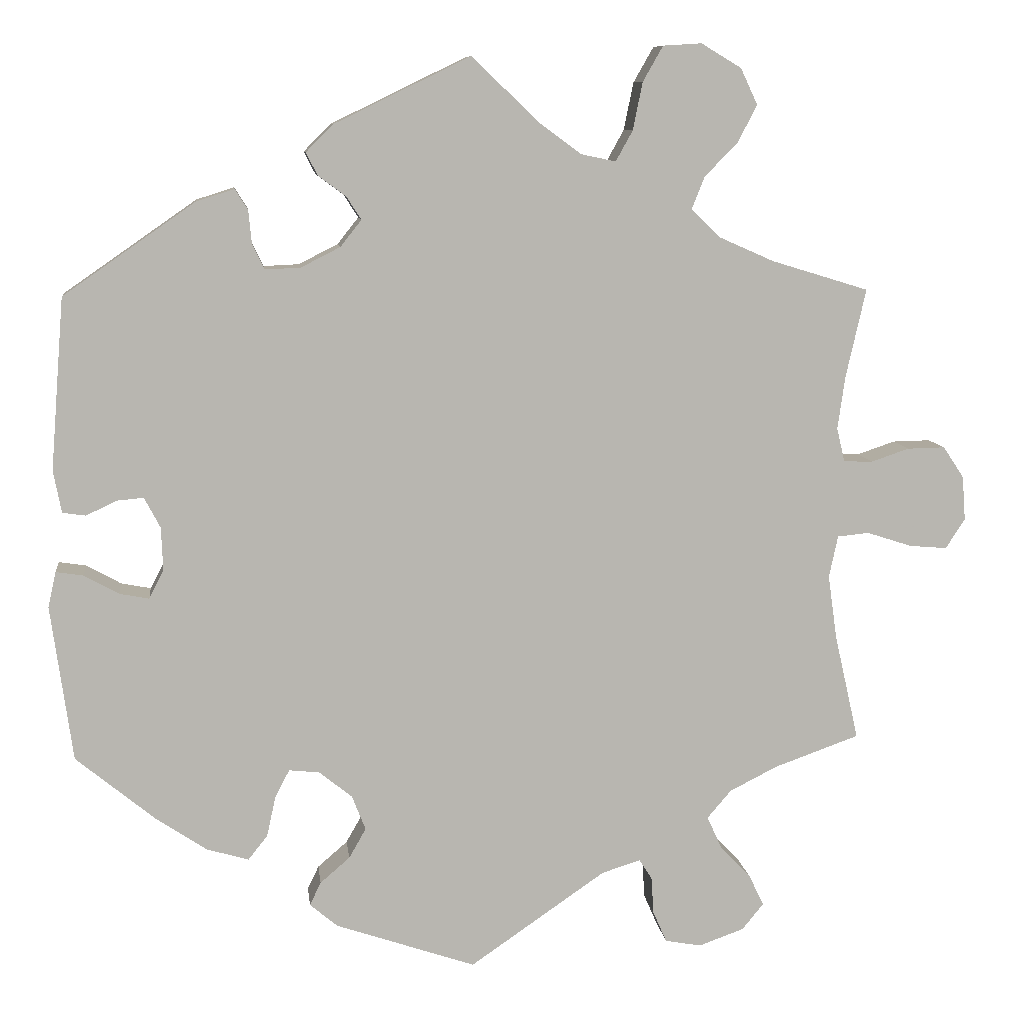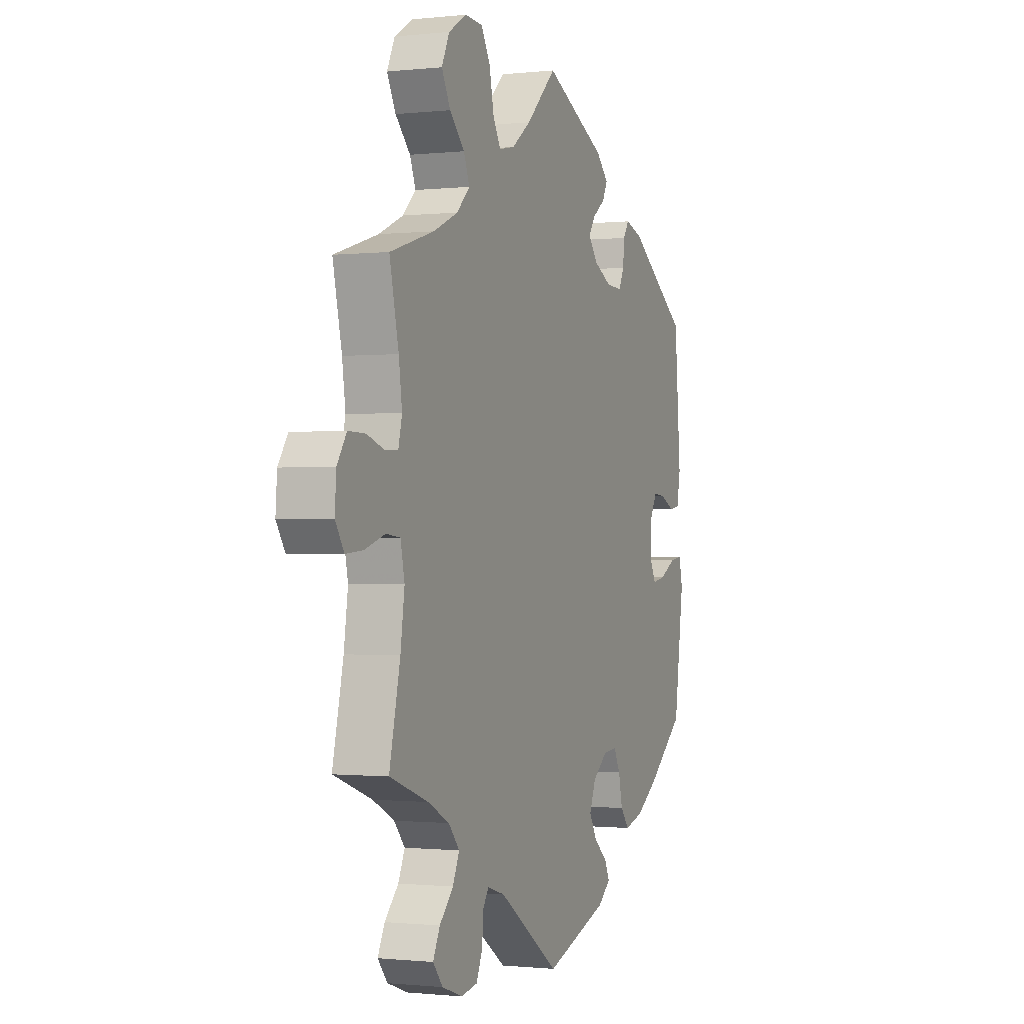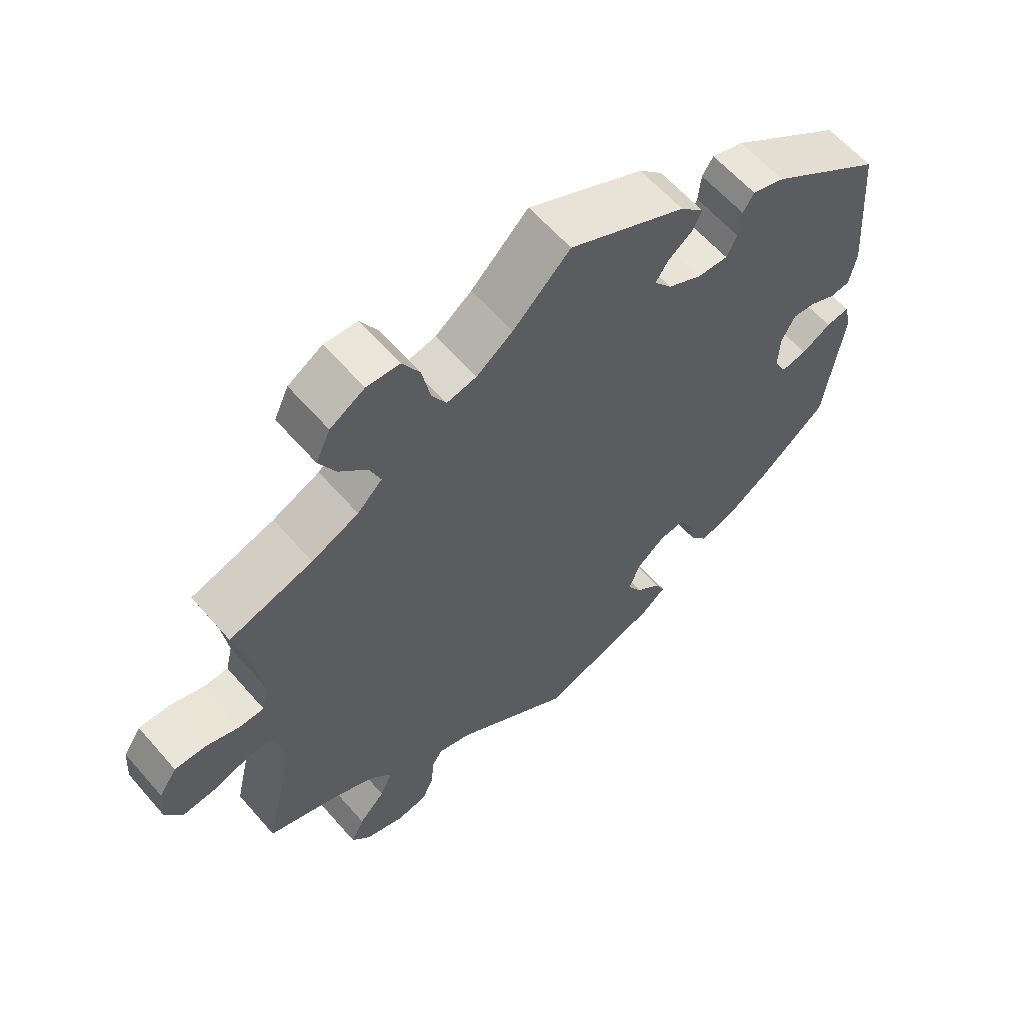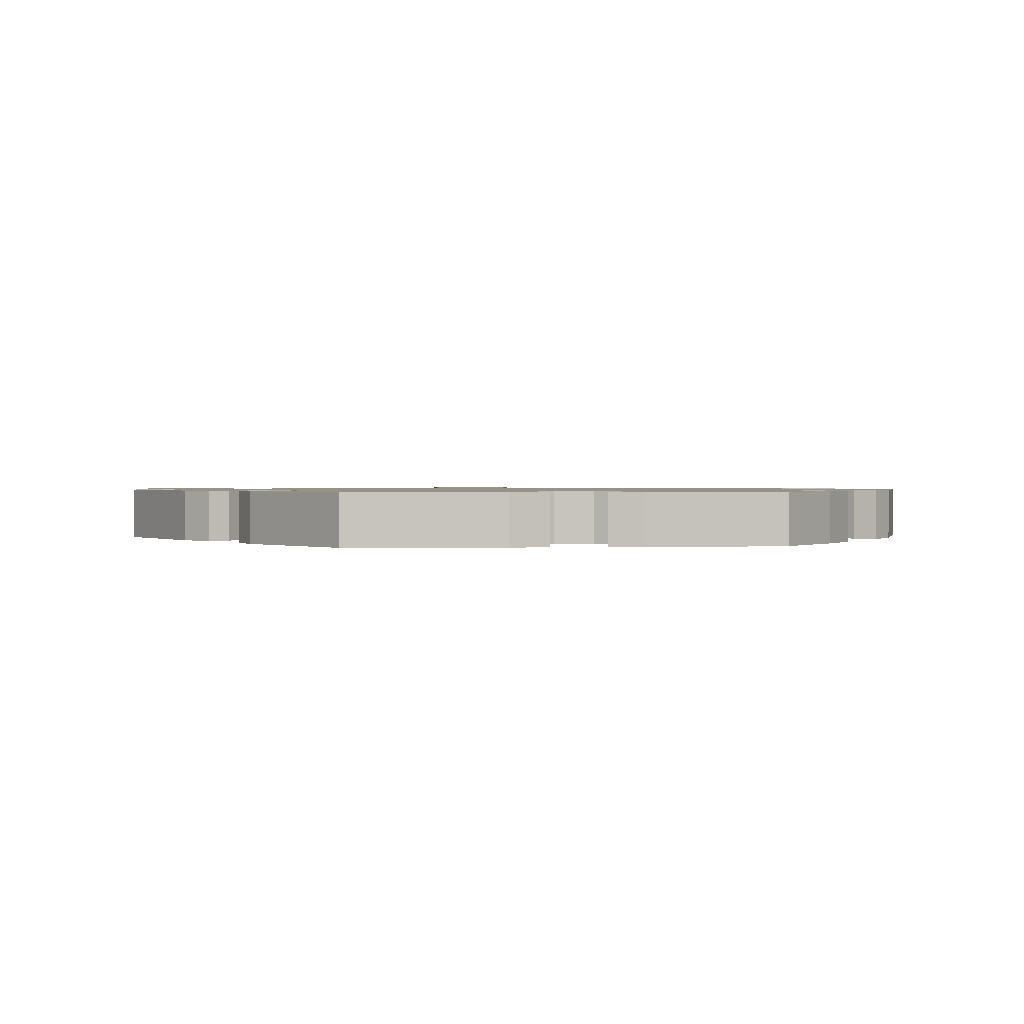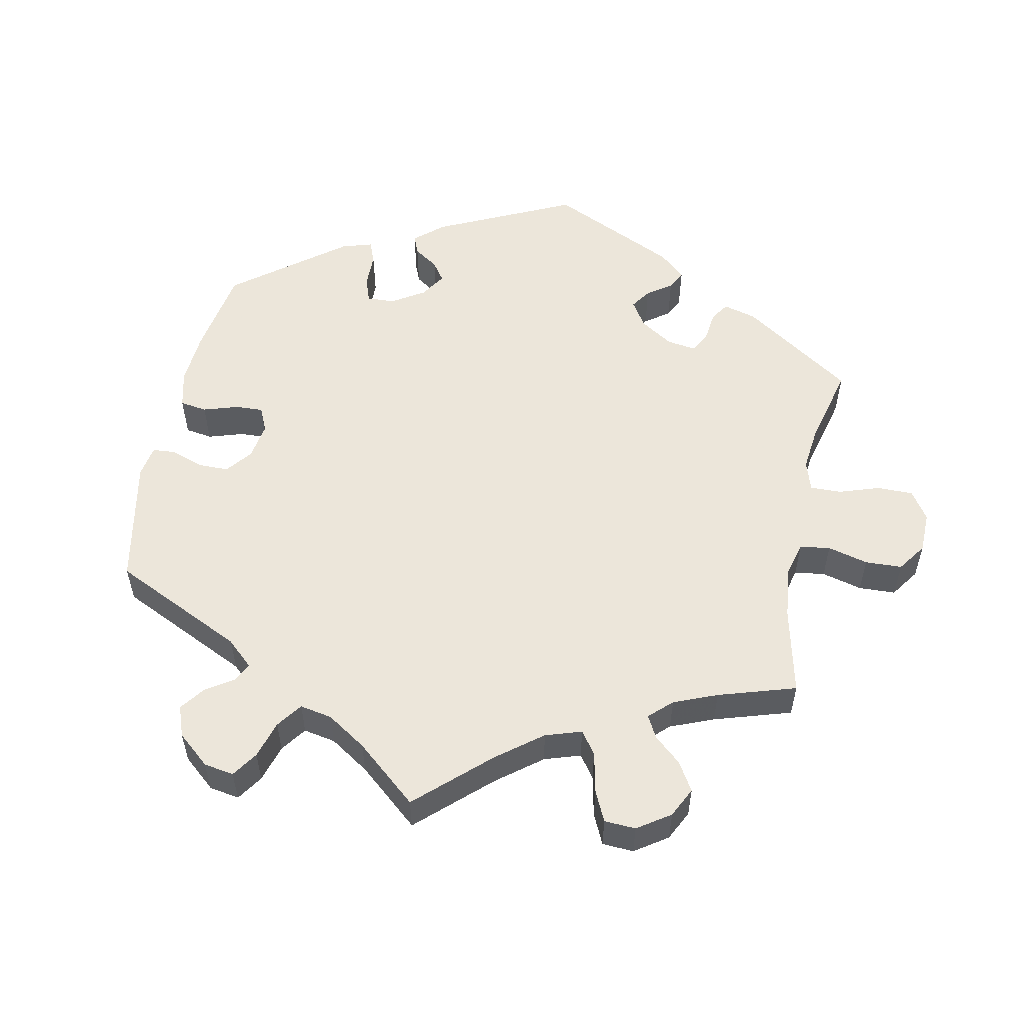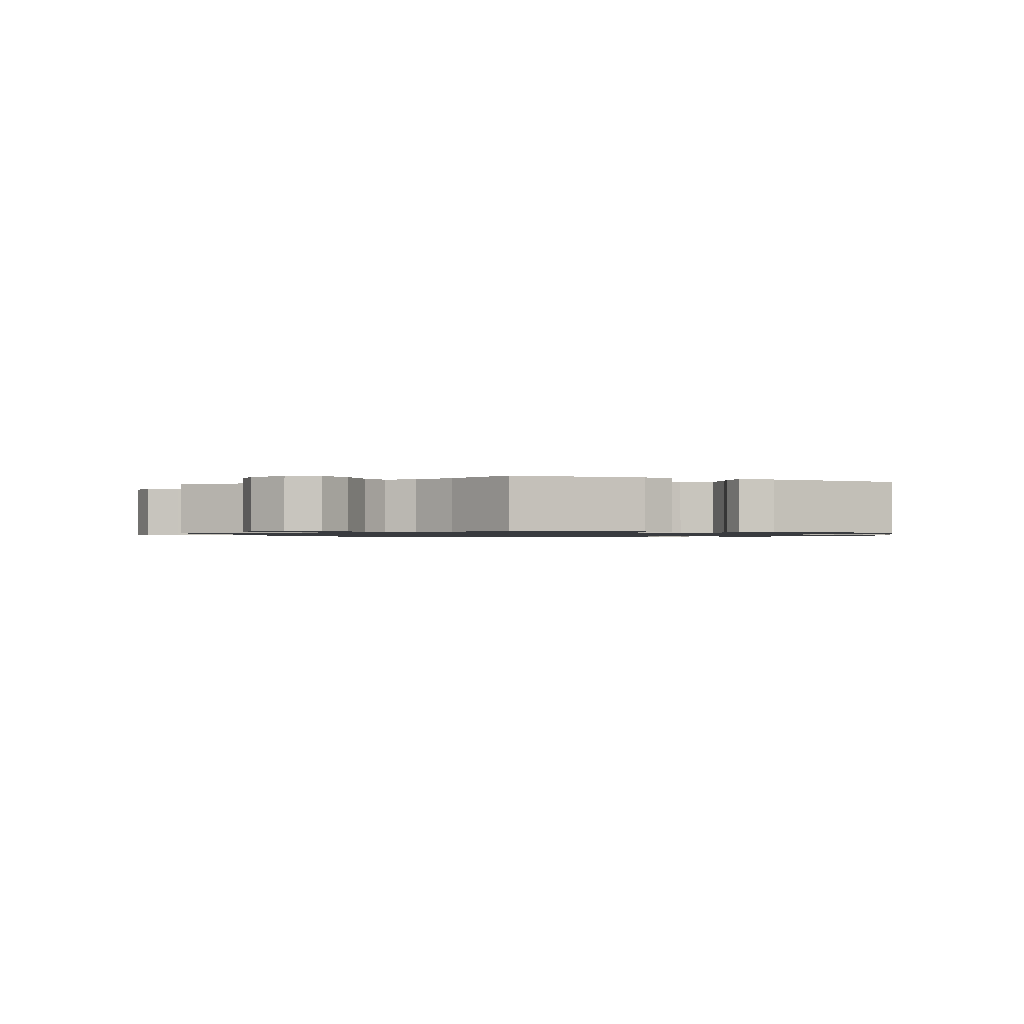
<metadata>
{"format":"obj","ext":"obj","renderer":"f3d","projection":"perspective","resolution":1024,"background":"white","views":[{"elev":9.1,"azim":173.3,"up":"+Z"},{"elev":-0.8,"azim":-67.9,"up":"+Z"},{"elev":61.0,"azim":-40.9,"up":"+Z"},{"elev":1.0,"azim":83.6,"up":"+Y"},{"elev":54.6,"azim":-108.4,"up":"+Y"},{"elev":-1.1,"azim":5.8,"up":"+Y"}]}
</metadata>
<code>
v 0.168 0.07 0.496
v 0.202 0.07 0.462
v 0.188 0.07 0.434
v 0.153 0.07 0.408
v 0.135 0.07 0.38
v 0.161 0.07 0.347
v 0.21 0.07 0.322
v 0.254 0.07 0.32
v 0.269 0.07 0.351
v 0.273 0.07 0.393
v 0.289 0.07 0.418
v 0.336 0.07 0.403
v 0.5 0.07 0.289
v 0.517 0.07 0.076
v 0.507 0.07 0.023
v 0.478 0.07 0.019
v 0.44 0.07 0.037
v 0.407 0.07 0.04
v 0.387 0.07 0.002
v 0.385 0.07 -0.052
v 0.403 0.07 -0.087
v 0.44 0.07 -0.08
v 0.483 0.07 -0.056
v 0.517 0.07 -0.051
v 0.527 0.07 -0.095
v 0.5 0.07 -0.289
v 0.401 0.07 -0.37
v 0.338 0.07 -0.412
v 0.286 0.07 -0.427
v 0.262 0.07 -0.397
v 0.251 0.07 -0.347
v 0.233 0.07 -0.312
v 0.195 0.07 -0.316
v 0.154 0.07 -0.349
v 0.137 0.07 -0.392
v 0.158 0.07 -0.429
v 0.195 0.07 -0.461
v 0.209 0.07 -0.49
v 0.174 0.07 -0.519
v 0 0.07 -0.578
v -0.169 0.07 -0.461
v -0.217 0.07 -0.446
v -0.233 0.07 -0.471
v -0.236 0.07 -0.517
v -0.253 0.07 -0.556
v -0.298 0.07 -0.564
v -0.354 0.07 -0.544
v -0.381 0.07 -0.511
v -0.362 0.07 -0.472
v -0.324 0.07 -0.432
v -0.306 0.07 -0.392
v -0.336 0.07 -0.357
v -0.395 0.07 -0.327
v -0.501 0.07 -0.289
v -0.471 0.07 -0.157
v -0.46 0.07 -0.078
v -0.471 0.07 -0.026
v -0.51 0.07 -0.022
v -0.566 0.07 -0.04
v -0.613 0.07 -0.044
v -0.637 0.07 -0.007
v -0.633 0.07 0.048
v -0.607 0.07 0.087
v -0.56 0.07 0.086
v -0.513 0.07 0.07
v -0.477 0.07 0.071
v -0.467 0.07 0.113
v -0.476 0.07 0.178
v -0.501 0.07 0.289
v -0.38 0.07 0.326
v -0.312 0.07 0.356
v -0.276 0.07 0.391
v -0.292 0.07 0.431
v -0.333 0.07 0.473
v -0.357 0.07 0.519
v -0.336 0.07 0.564
v -0.286 0.07 0.594
v -0.238 0.07 0.591
v -0.213 0.07 0.547
v -0.201 0.07 0.488
v -0.18 0.07 0.45
v -0.137 0.07 0.459
v -0.084 0.07 0.498
v -0.001 0.07 0.578
v 0.168 0 0.496
v 0.202 0 0.462
v 0.188 0 0.434
v 0.153 0 0.408
v 0.135 0 0.38
v 0.161 0 0.347
v 0.21 0 0.322
v 0.254 0 0.32
v 0.269 0 0.351
v 0.273 0 0.393
v 0.289 0 0.418
v 0.336 0 0.403
v 0.5 0 0.289
v 0.517 0 0.076
v 0.507 0 0.023
v 0.478 0 0.019
v 0.44 0 0.037
v 0.407 0 0.04
v 0.387 0 0.002
v 0.385 0 -0.052
v 0.403 0 -0.087
v 0.44 0 -0.08
v 0.483 0 -0.056
v 0.517 0 -0.051
v 0.527 0 -0.095
v 0.5 0 -0.289
v 0.401 0 -0.37
v 0.338 0 -0.412
v 0.286 0 -0.427
v 0.262 0 -0.397
v 0.251 0 -0.347
v 0.233 0 -0.312
v 0.195 0 -0.316
v 0.154 0 -0.349
v 0.137 0 -0.392
v 0.158 0 -0.429
v 0.195 0 -0.461
v 0.209 0 -0.49
v 0.174 0 -0.519
v 0 0 -0.578
v -0.169 0 -0.461
v -0.217 0 -0.446
v -0.233 0 -0.471
v -0.236 0 -0.517
v -0.253 0 -0.556
v -0.298 0 -0.564
v -0.354 0 -0.544
v -0.381 0 -0.511
v -0.362 0 -0.472
v -0.324 0 -0.432
v -0.306 0 -0.392
v -0.336 0 -0.357
v -0.395 0 -0.327
v -0.501 0 -0.289
v -0.471 0 -0.157
v -0.46 0 -0.078
v -0.471 0 -0.026
v -0.51 0 -0.022
v -0.566 0 -0.04
v -0.613 0 -0.044
v -0.637 0 -0.007
v -0.633 0 0.048
v -0.607 0 0.087
v -0.56 0 0.086
v -0.513 0 0.07
v -0.477 0 0.071
v -0.467 0 0.113
v -0.476 0 0.178
v -0.501 0 0.289
v -0.38 0 0.326
v -0.312 0 0.356
v -0.276 0 0.391
v -0.292 0 0.431
v -0.333 0 0.473
v -0.357 0 0.519
v -0.336 0 0.564
v -0.286 0 0.594
v -0.238 0 0.591
v -0.213 0 0.547
v -0.201 0 0.488
v -0.18 0 0.45
v -0.137 0 0.459
v -0.084 0 0.498
v -0.001 0 0.578
f 83 84 1 2
f 82 83 2 3
f 81 82 3 4
f 77 78 79 80
f 77 80 81
f 76 77 81
f 73 74 75 76
f 72 73 76 81
f 71 72 81 4
f 68 69 70
f 67 68 70 71
f 66 67 71 4
f 62 63 64 65
f 62 65 66
f 61 62 66
f 58 59 60 61
f 57 58 61 66
f 56 57 66 4
f 53 54 55
f 52 53 55 56
f 51 52 56
f 47 48 49 50
f 47 50 51
f 46 47 51
f 43 44 45 46
f 42 43 46 51
f 41 42 51 56
f 36 37 38 39
f 35 36 39 40
f 34 35 40 41
f 28 29 30 31
f 28 31 32
f 27 28 32
f 26 27 32
f 25 26 32
f 22 23 24 25
f 21 22 25 32
f 20 21 32 33
f 14 15 16 17
f 14 17 18
f 13 14 18
f 12 13 18 19
f 9 10 11 12
f 8 9 12 19
f 56 4 5
f 56 5 6
f 41 56 6 7
f 20 33 34 41
f 19 20 41
f 7 8 19 41
f 86 85 168 167
f 87 86 167 166
f 88 87 166 165
f 164 163 162 161
f 165 164 161
f 165 161 160
f 160 159 158 157
f 165 160 157 156
f 88 165 156 155
f 154 153 152
f 155 154 152 151
f 88 155 151 150
f 149 148 147 146
f 150 149 146
f 150 146 145
f 145 144 143 142
f 150 145 142 141
f 88 150 141 140
f 139 138 137
f 140 139 137 136
f 140 136 135
f 134 133 132 131
f 135 134 131
f 135 131 130
f 130 129 128 127
f 135 130 127 126
f 140 135 126 125
f 123 122 121 120
f 124 123 120 119
f 125 124 119 118
f 115 114 113 112
f 116 115 112
f 116 112 111
f 116 111 110
f 116 110 109
f 109 108 107 106
f 116 109 106 105
f 117 116 105 104
f 101 100 99 98
f 102 101 98
f 102 98 97
f 103 102 97 96
f 96 95 94 93
f 103 96 93 92
f 89 88 140
f 90 89 140
f 91 90 140 125
f 125 118 117 104
f 125 104 103
f 125 103 92 91
f 1 85 86 2
f 2 86 87 3
f 3 87 88 4
f 4 88 89 5
f 5 89 90 6
f 6 90 91 7
f 7 91 92 8
f 8 92 93 9
f 9 93 94 10
f 10 94 95 11
f 11 95 96 12
f 12 96 97 13
f 13 97 98 14
f 14 98 99 15
f 15 99 100 16
f 16 100 101 17
f 17 101 102 18
f 18 102 103 19
f 19 103 104 20
f 20 104 105 21
f 21 105 106 22
f 22 106 107 23
f 23 107 108 24
f 24 108 109 25
f 25 109 110 26
f 26 110 111 27
f 27 111 112 28
f 28 112 113 29
f 29 113 114 30
f 30 114 115 31
f 31 115 116 32
f 32 116 117 33
f 33 117 118 34
f 34 118 119 35
f 35 119 120 36
f 36 120 121 37
f 37 121 122 38
f 38 122 123 39
f 39 123 124 40
f 40 124 125 41
f 41 125 126 42
f 42 126 127 43
f 43 127 128 44
f 44 128 129 45
f 45 129 130 46
f 46 130 131 47
f 47 131 132 48
f 48 132 133 49
f 49 133 134 50
f 50 134 135 51
f 51 135 136 52
f 52 136 137 53
f 53 137 138 54
f 54 138 139 55
f 55 139 140 56
f 56 140 141 57
f 57 141 142 58
f 58 142 143 59
f 59 143 144 60
f 60 144 145 61
f 61 145 146 62
f 62 146 147 63
f 63 147 148 64
f 64 148 149 65
f 65 149 150 66
f 66 150 151 67
f 67 151 152 68
f 68 152 153 69
f 69 153 154 70
f 70 154 155 71
f 71 155 156 72
f 72 156 157 73
f 73 157 158 74
f 74 158 159 75
f 75 159 160 76
f 76 160 161 77
f 77 161 162 78
f 78 162 163 79
f 79 163 164 80
f 80 164 165 81
f 81 165 166 82
f 82 166 167 83
f 83 167 168 84
f 84 168 85 1

</code>
